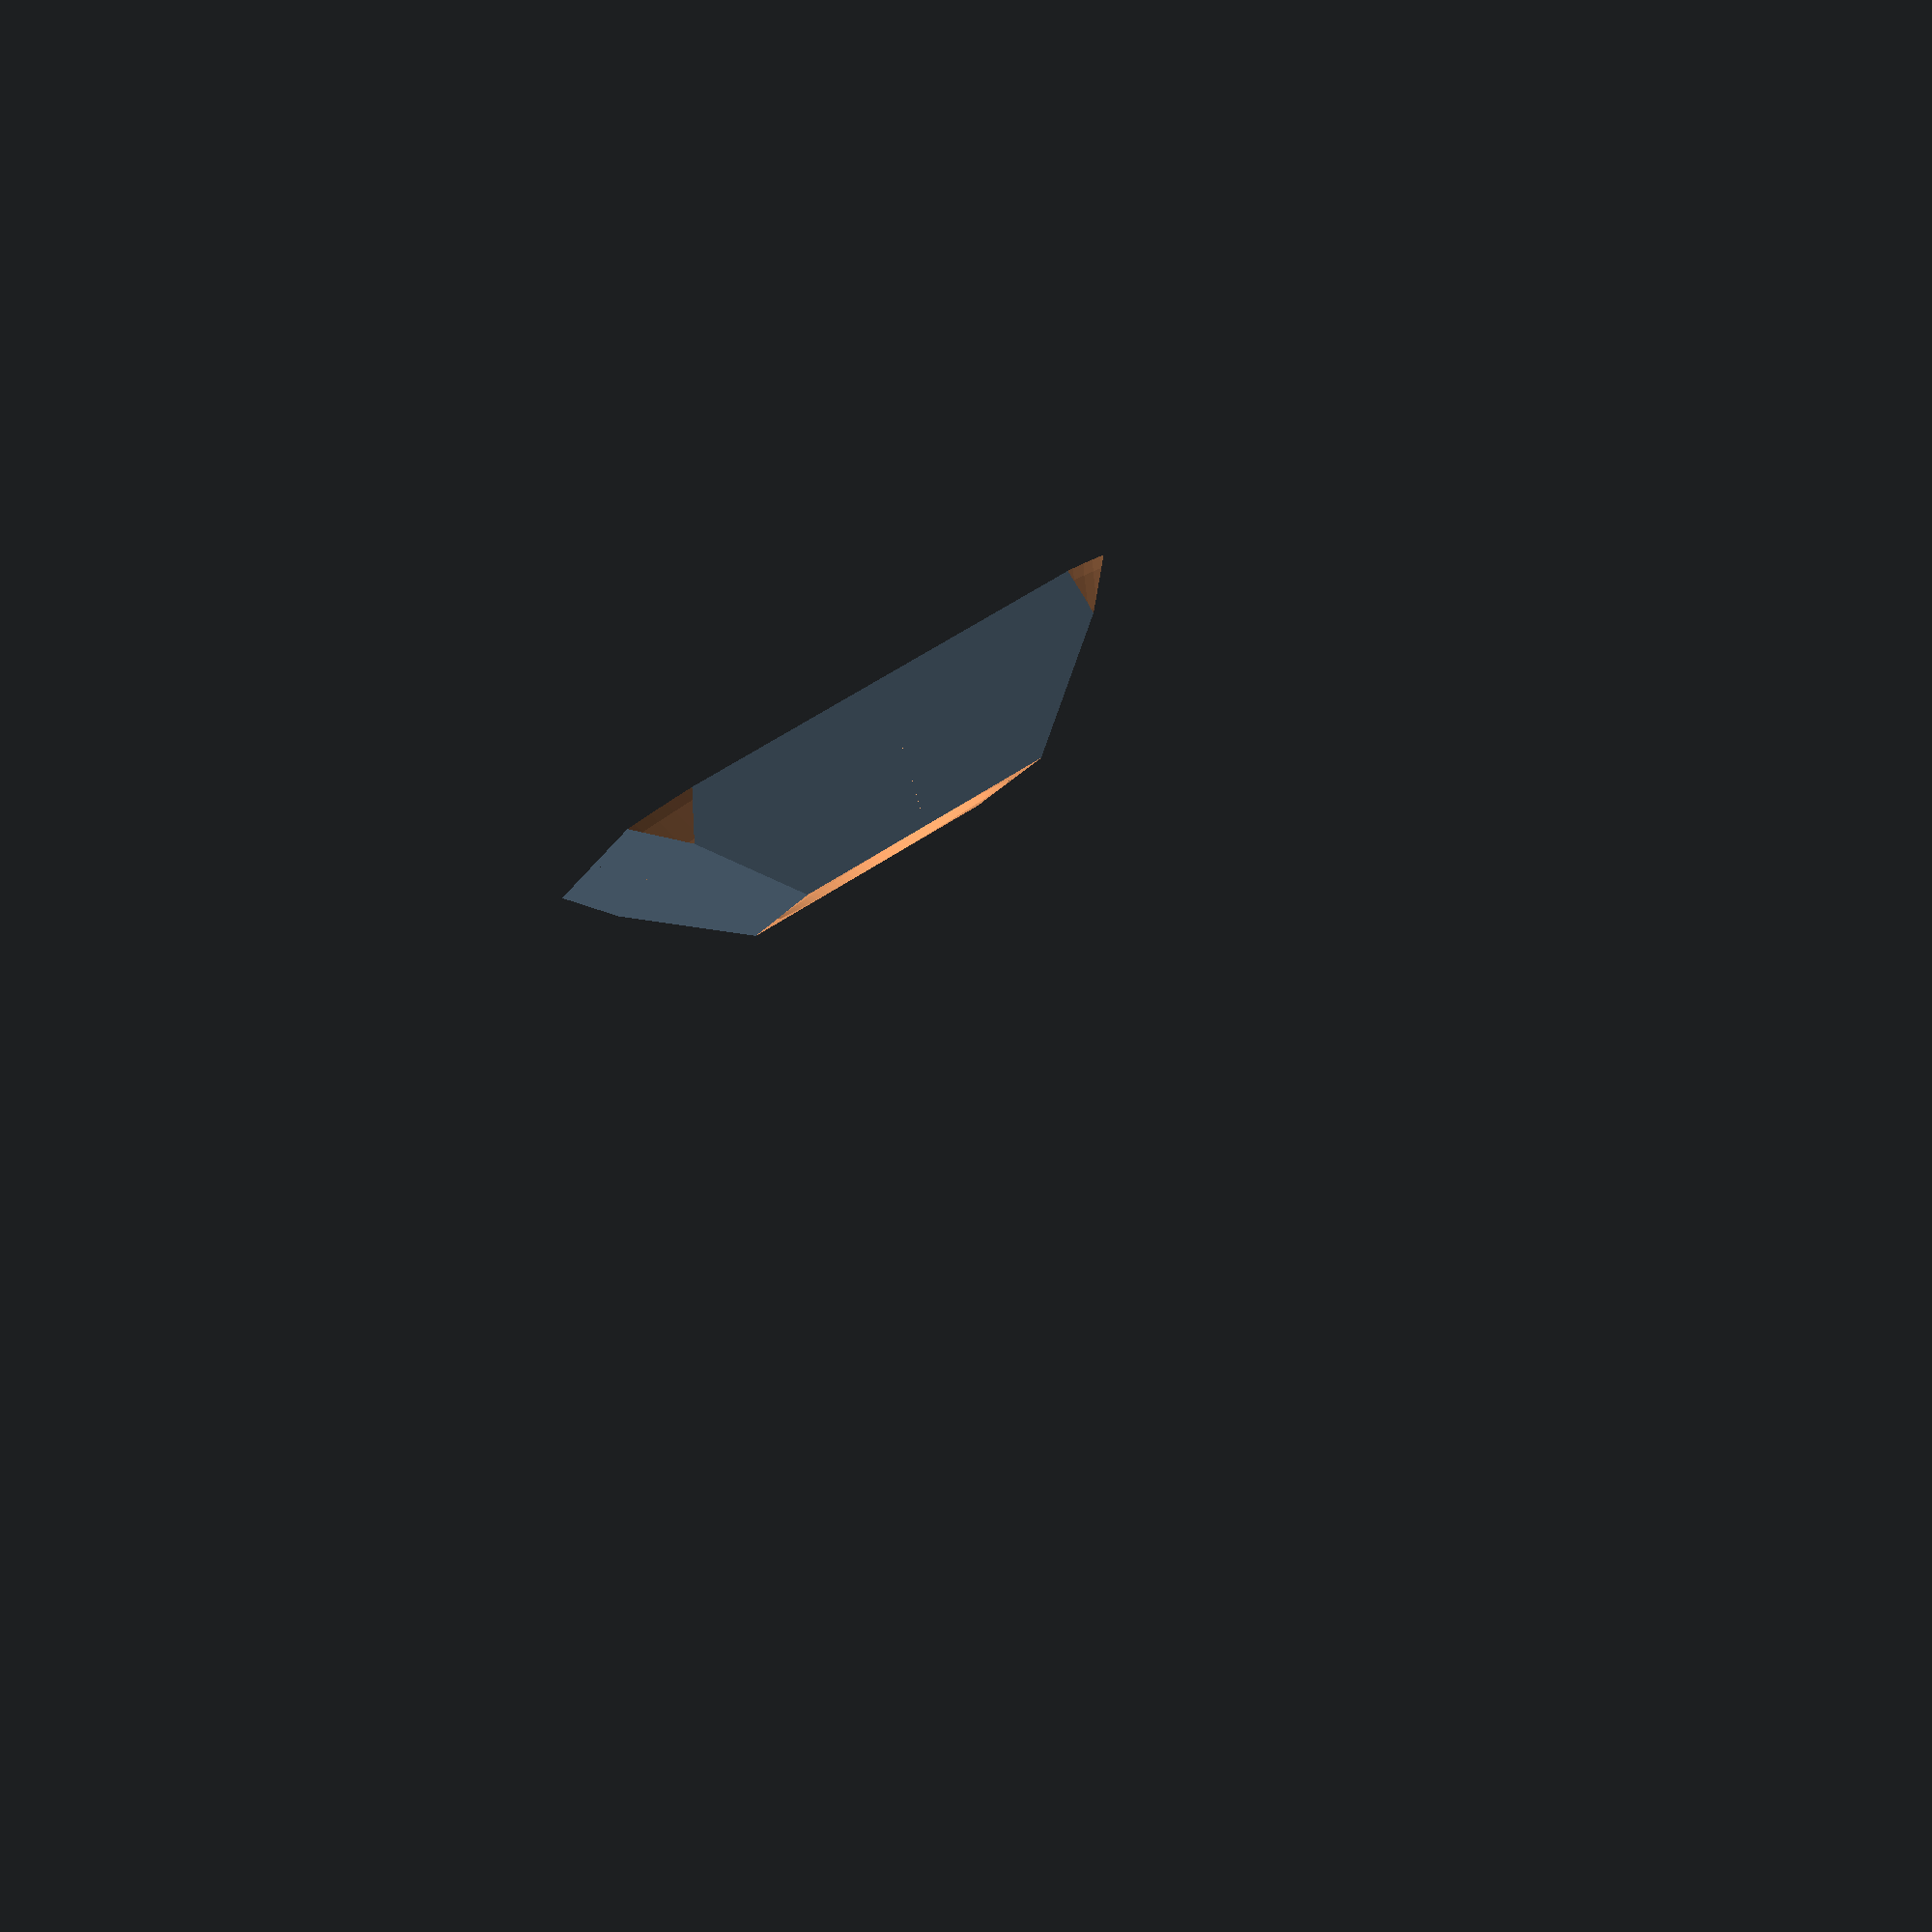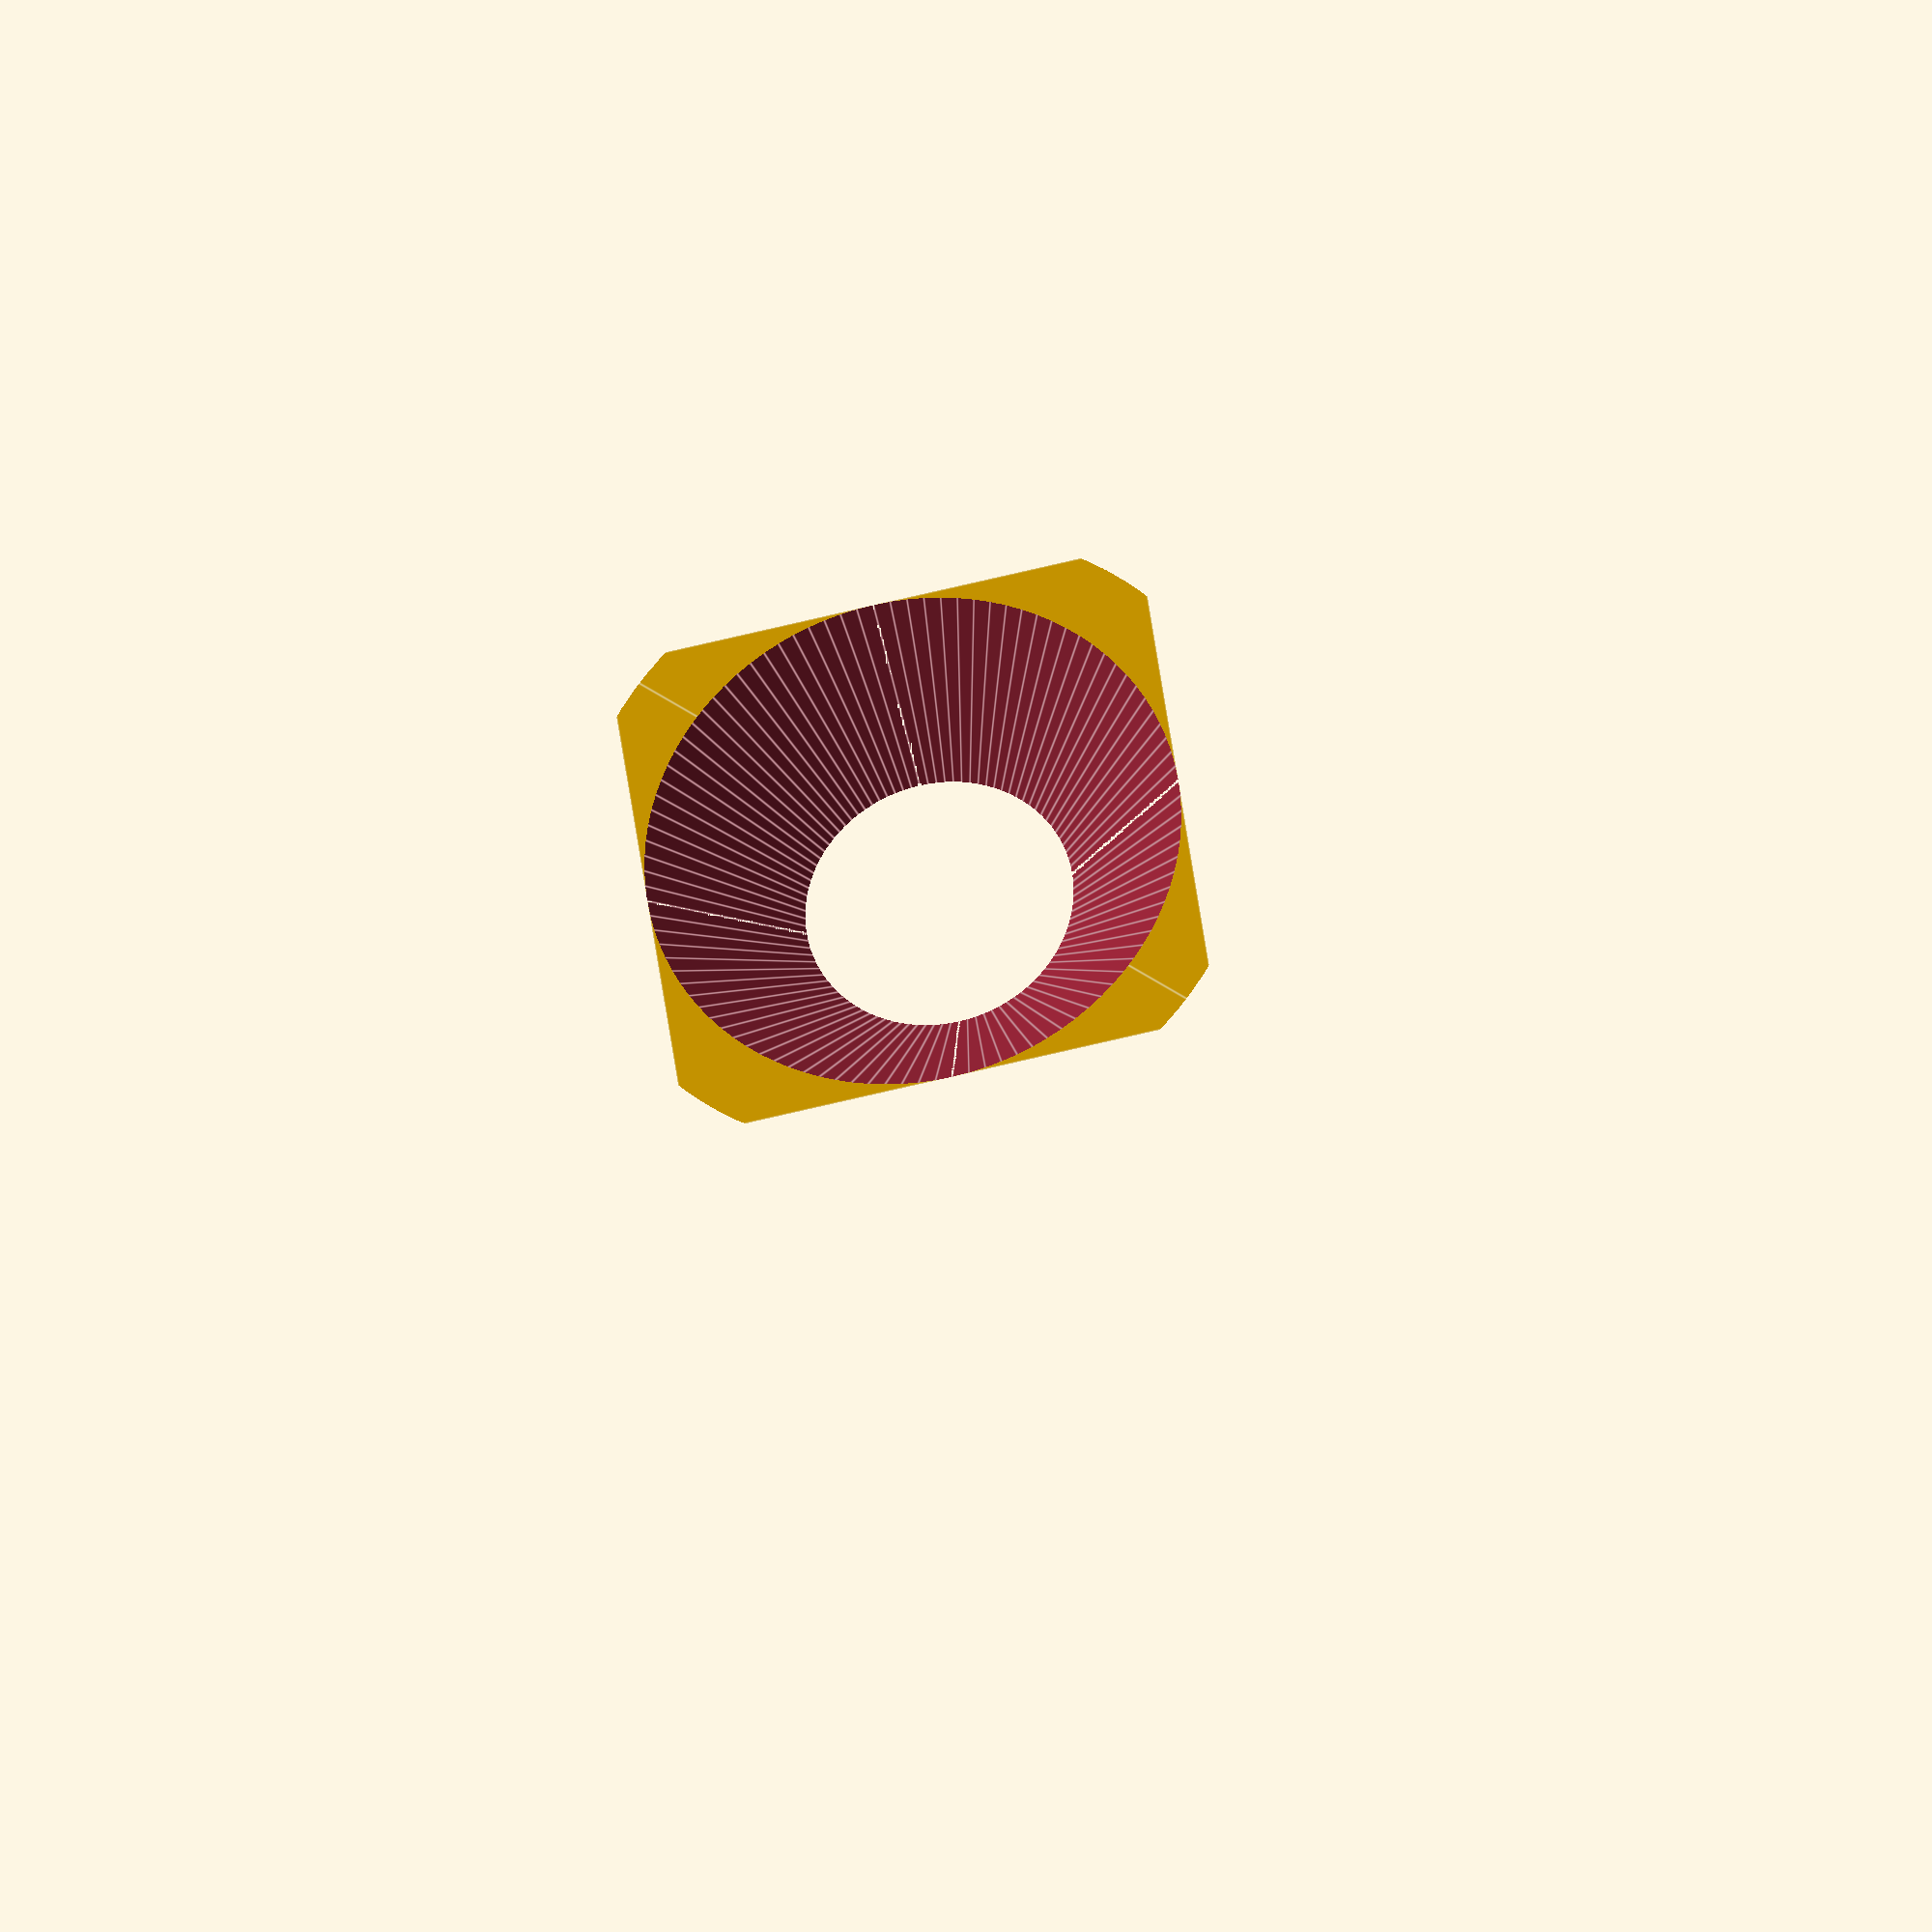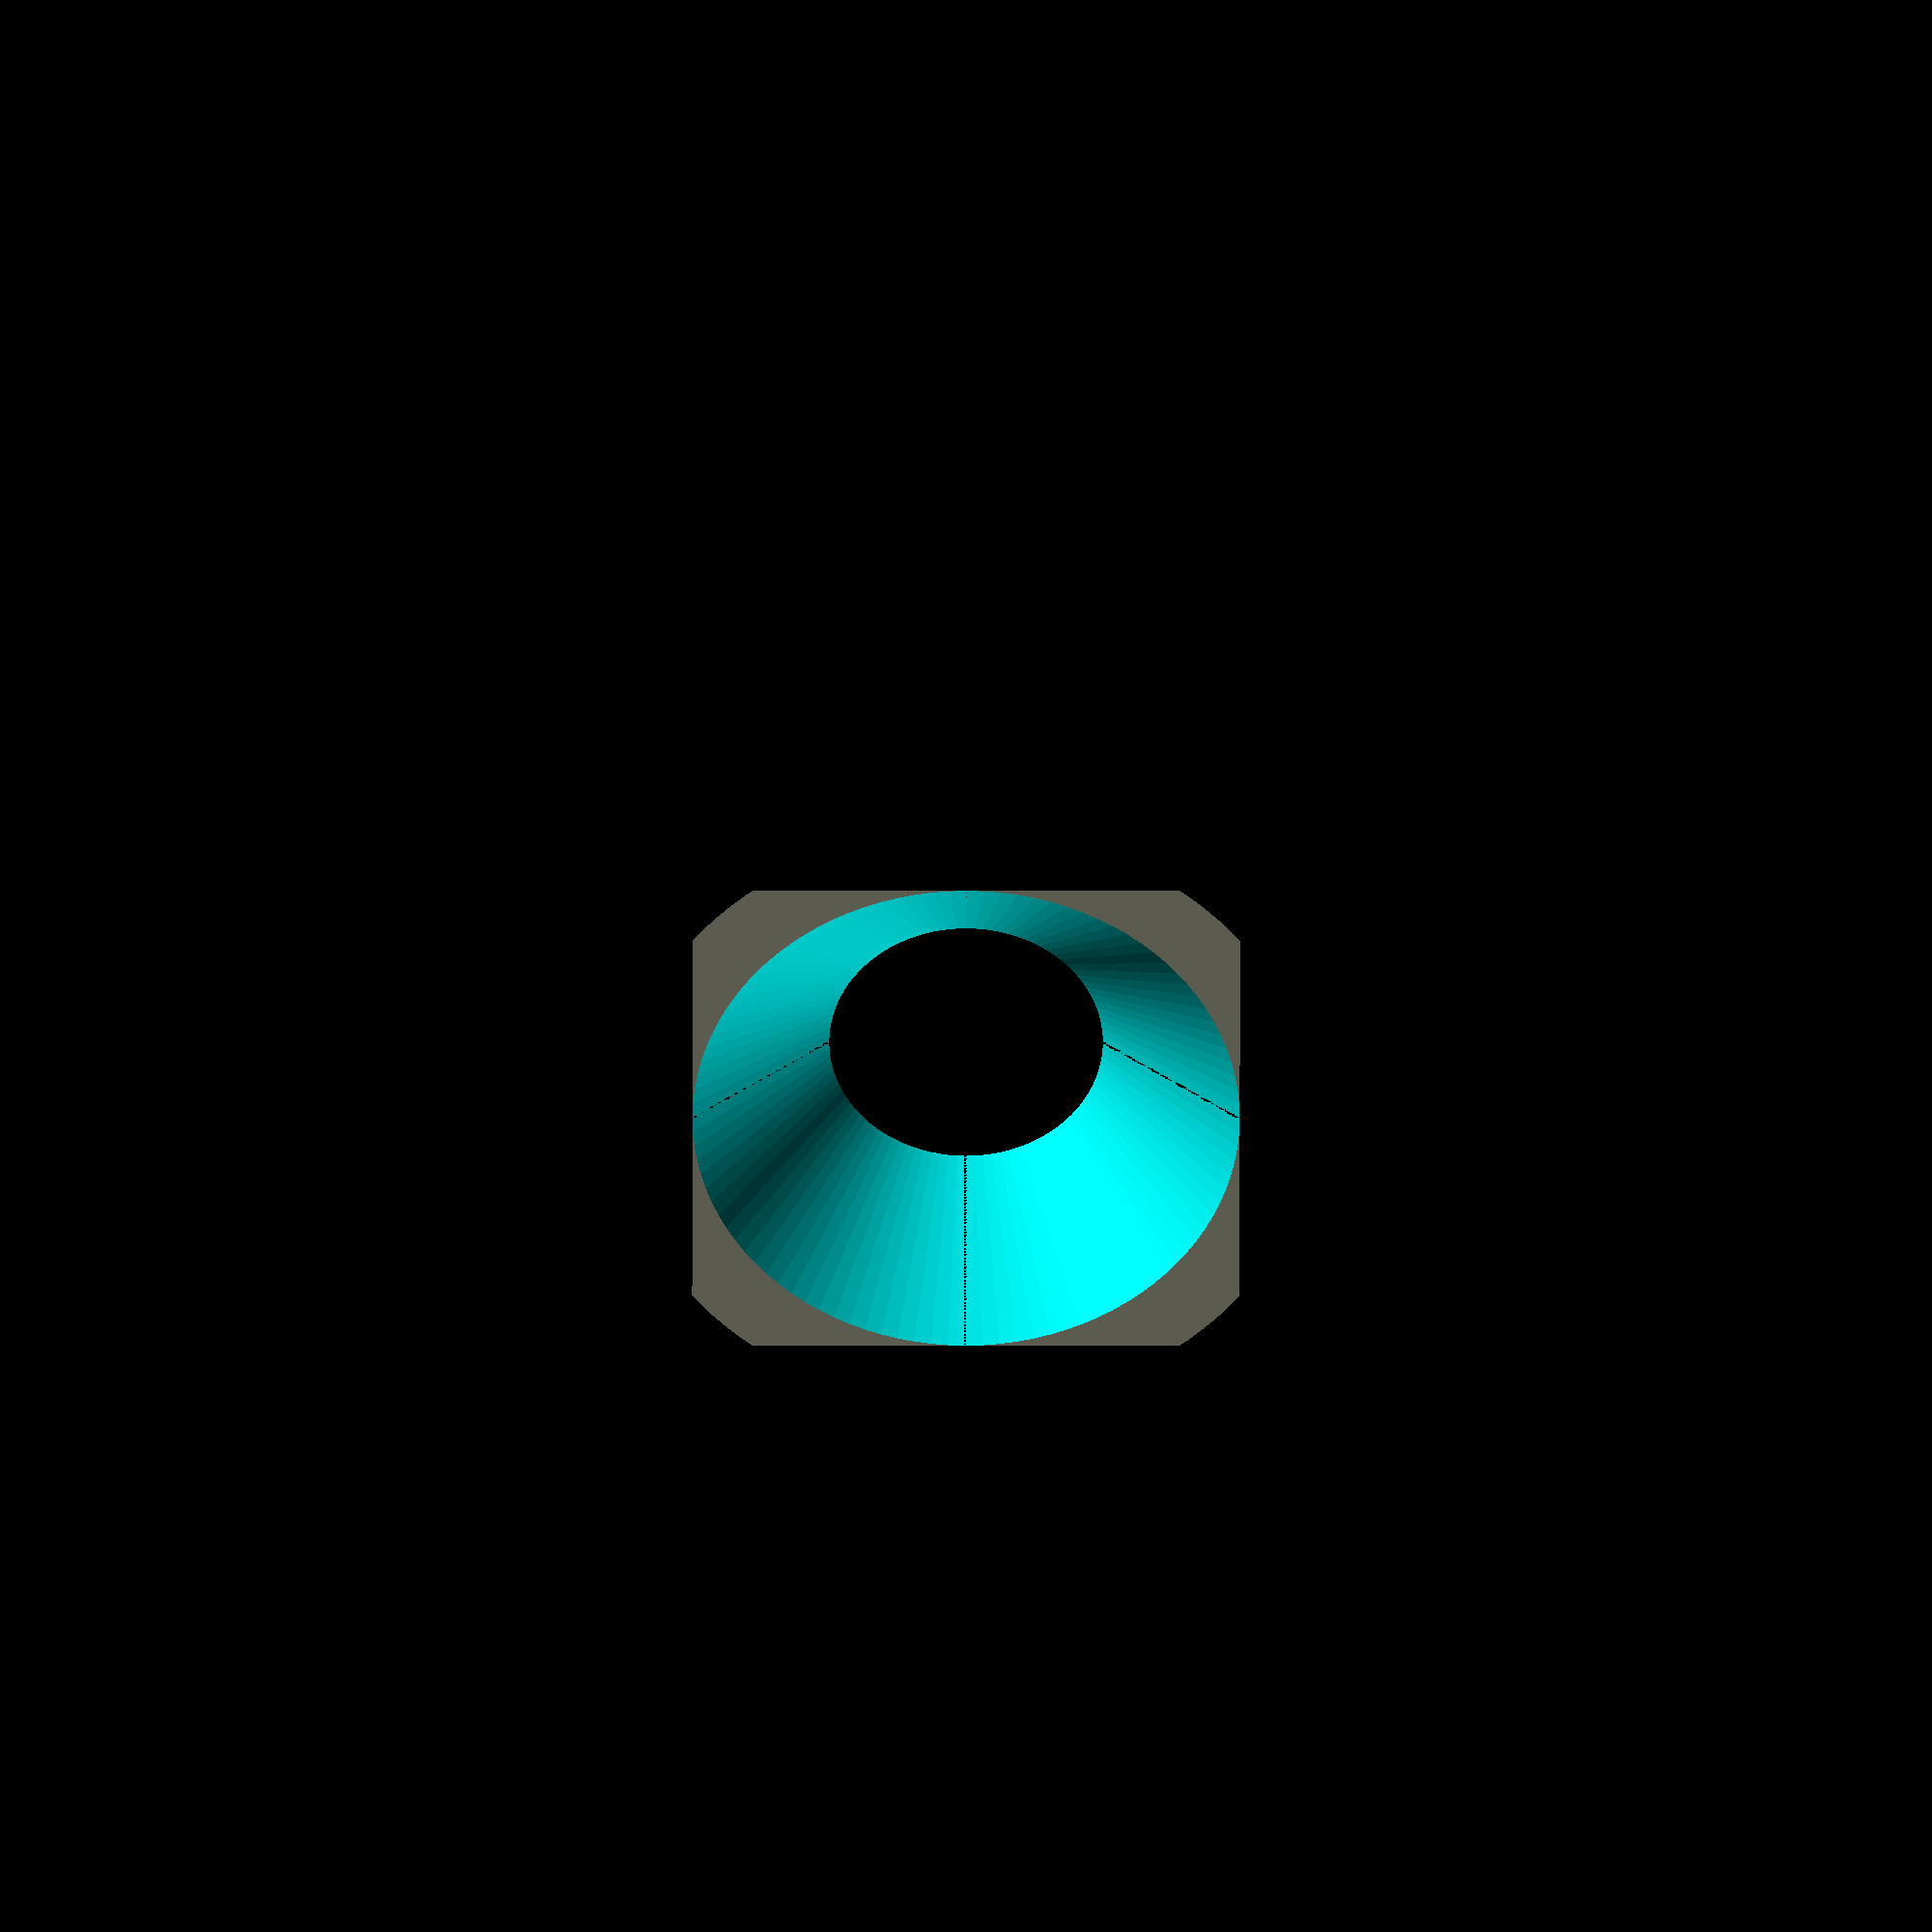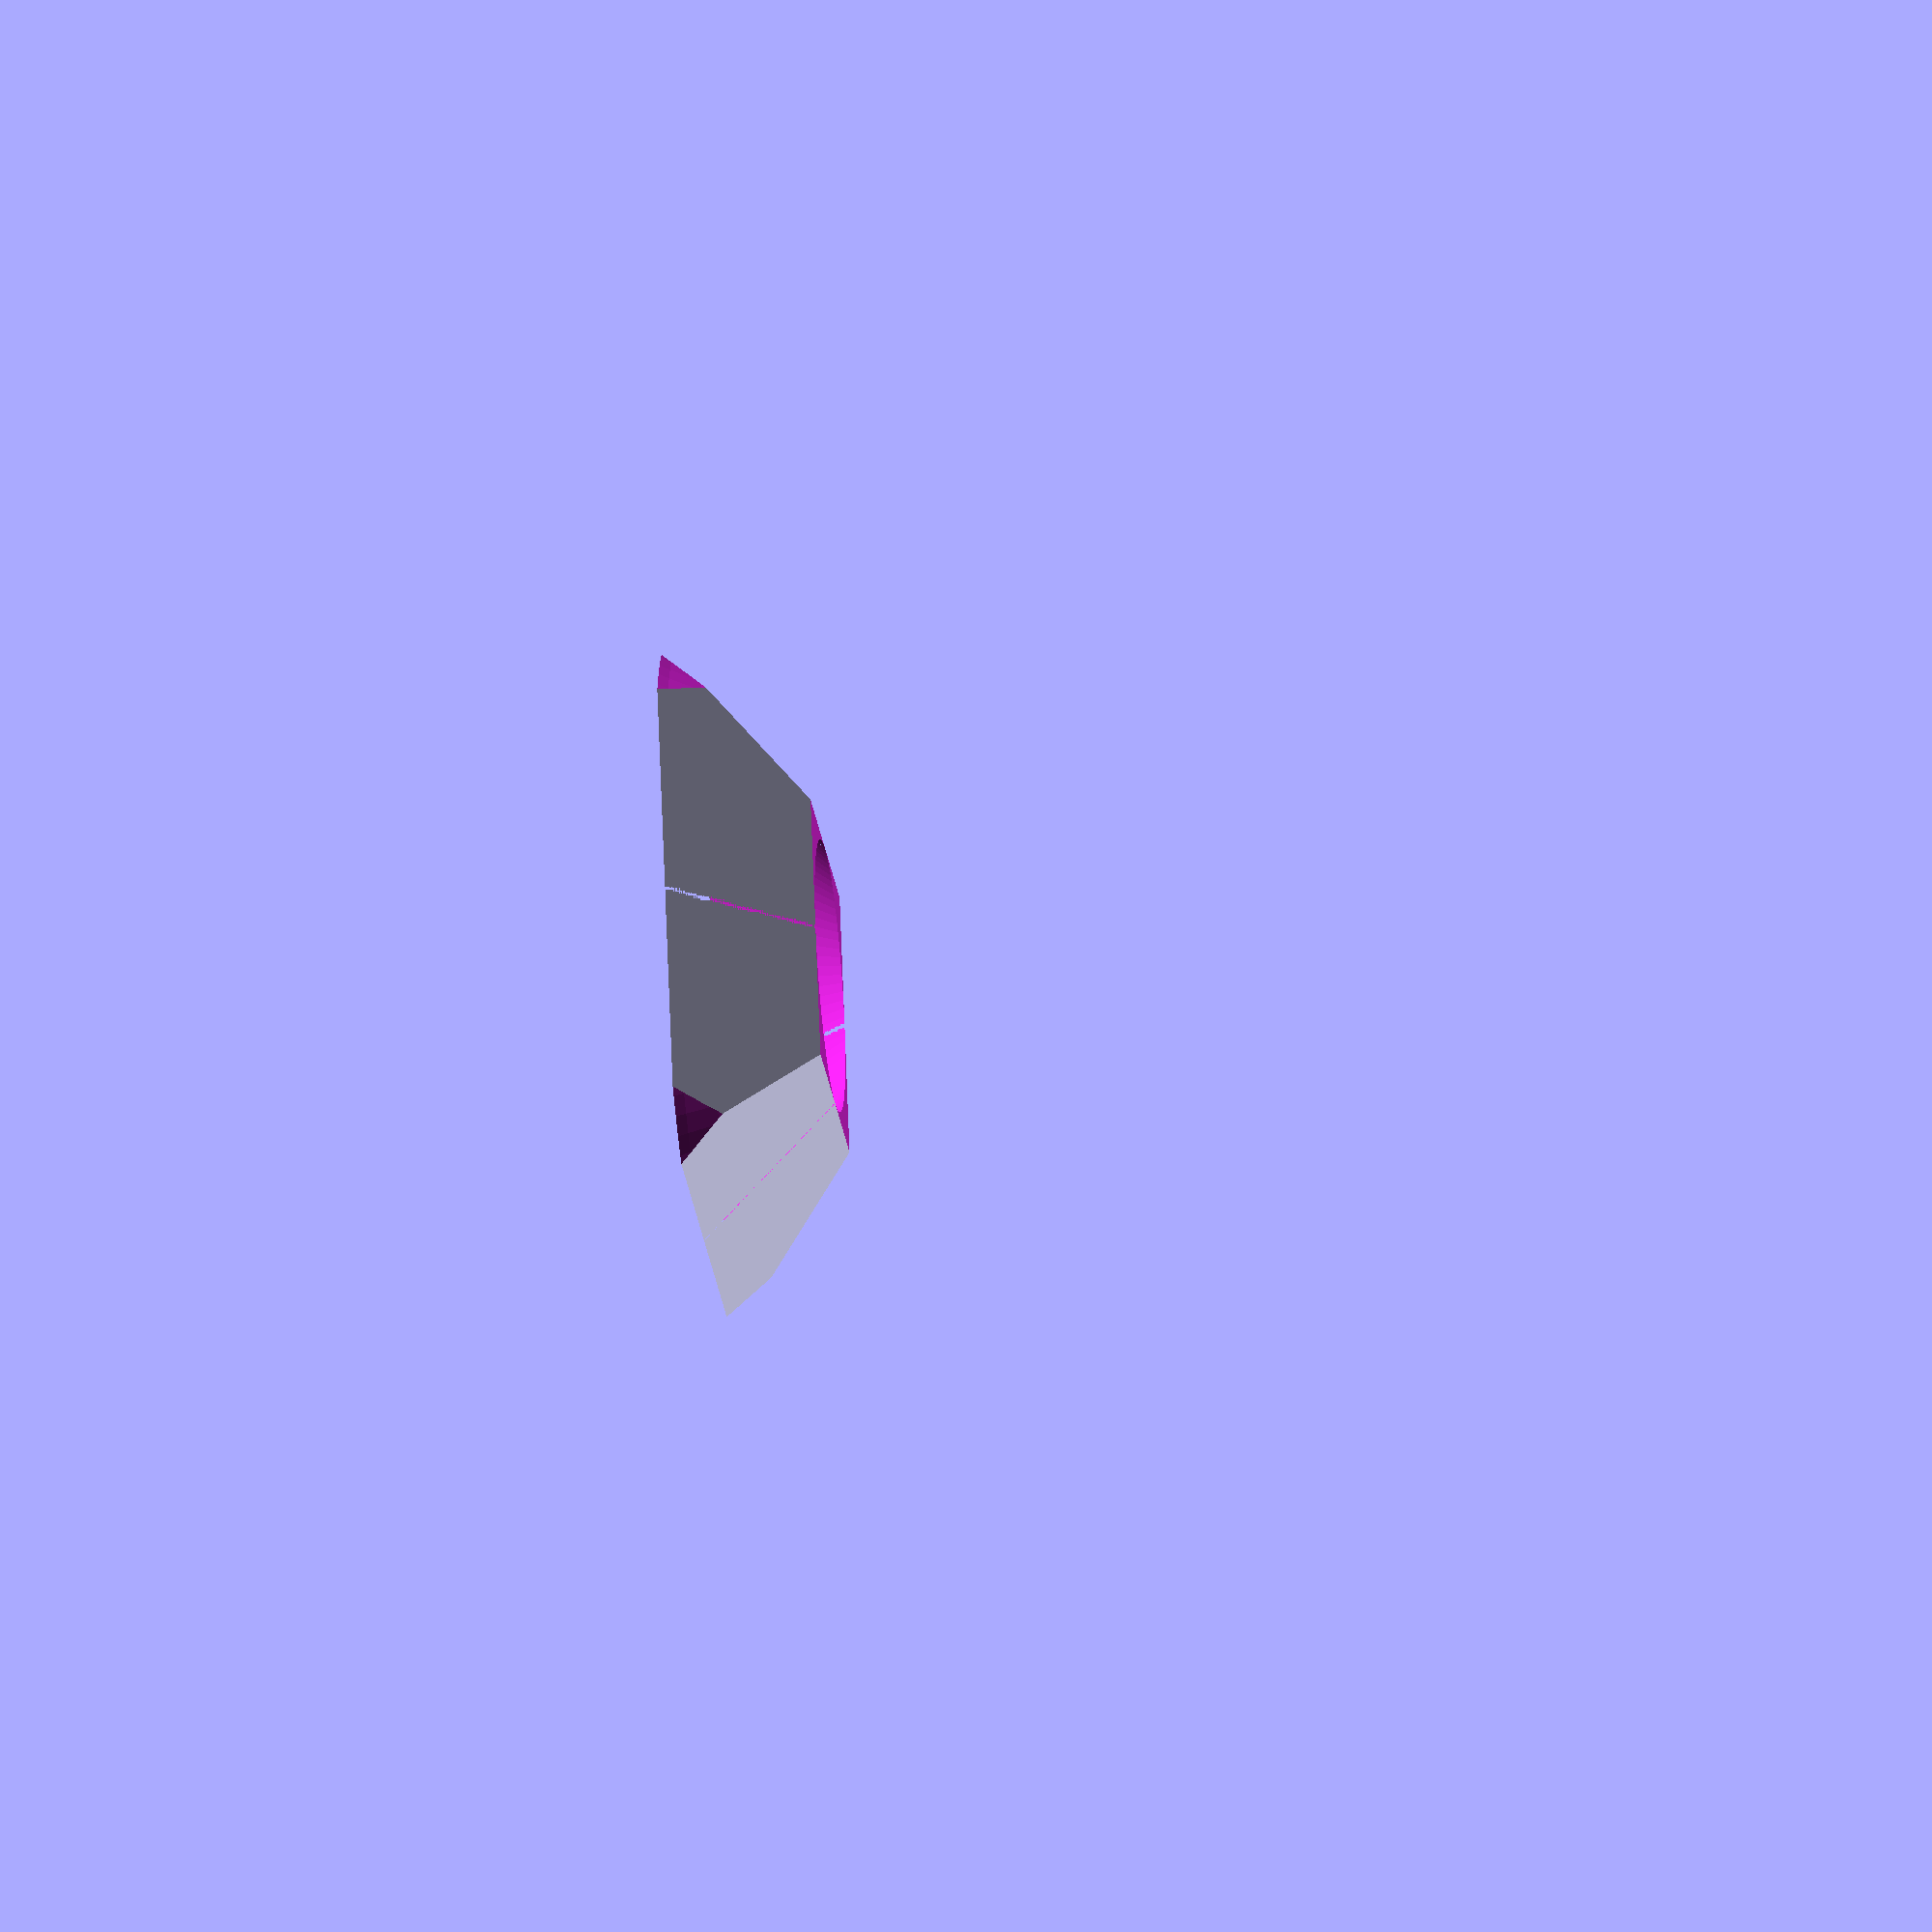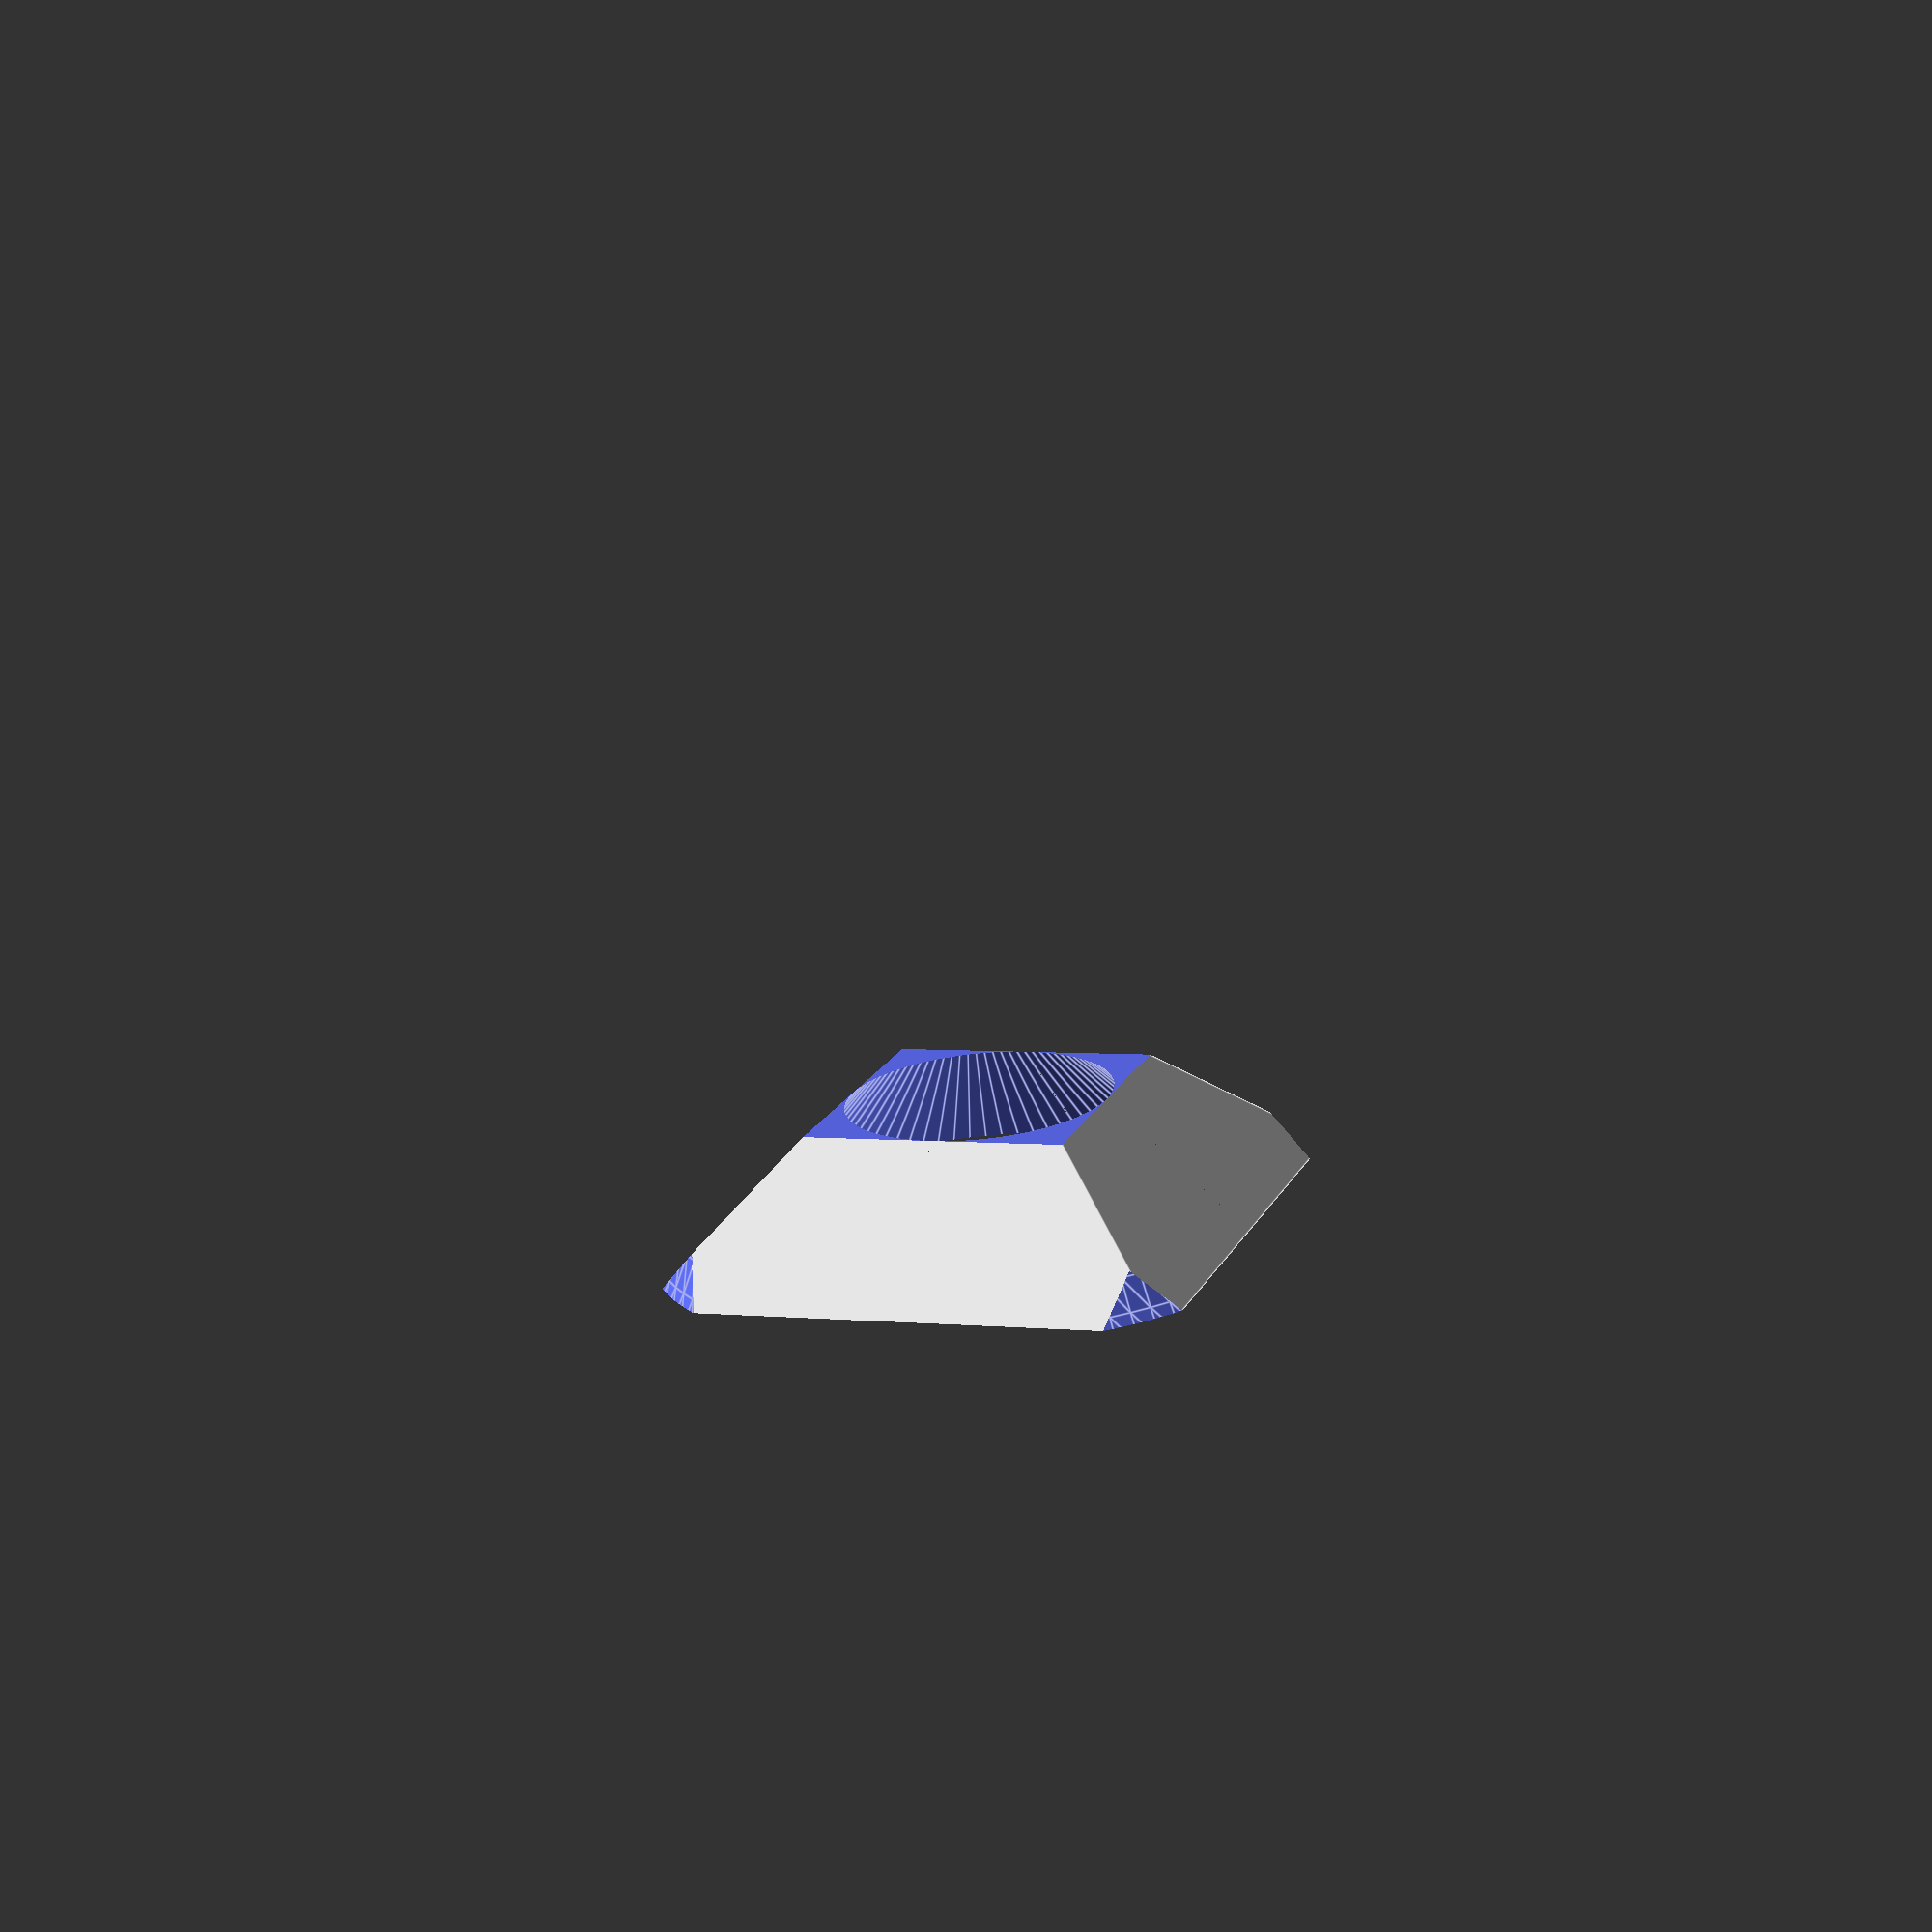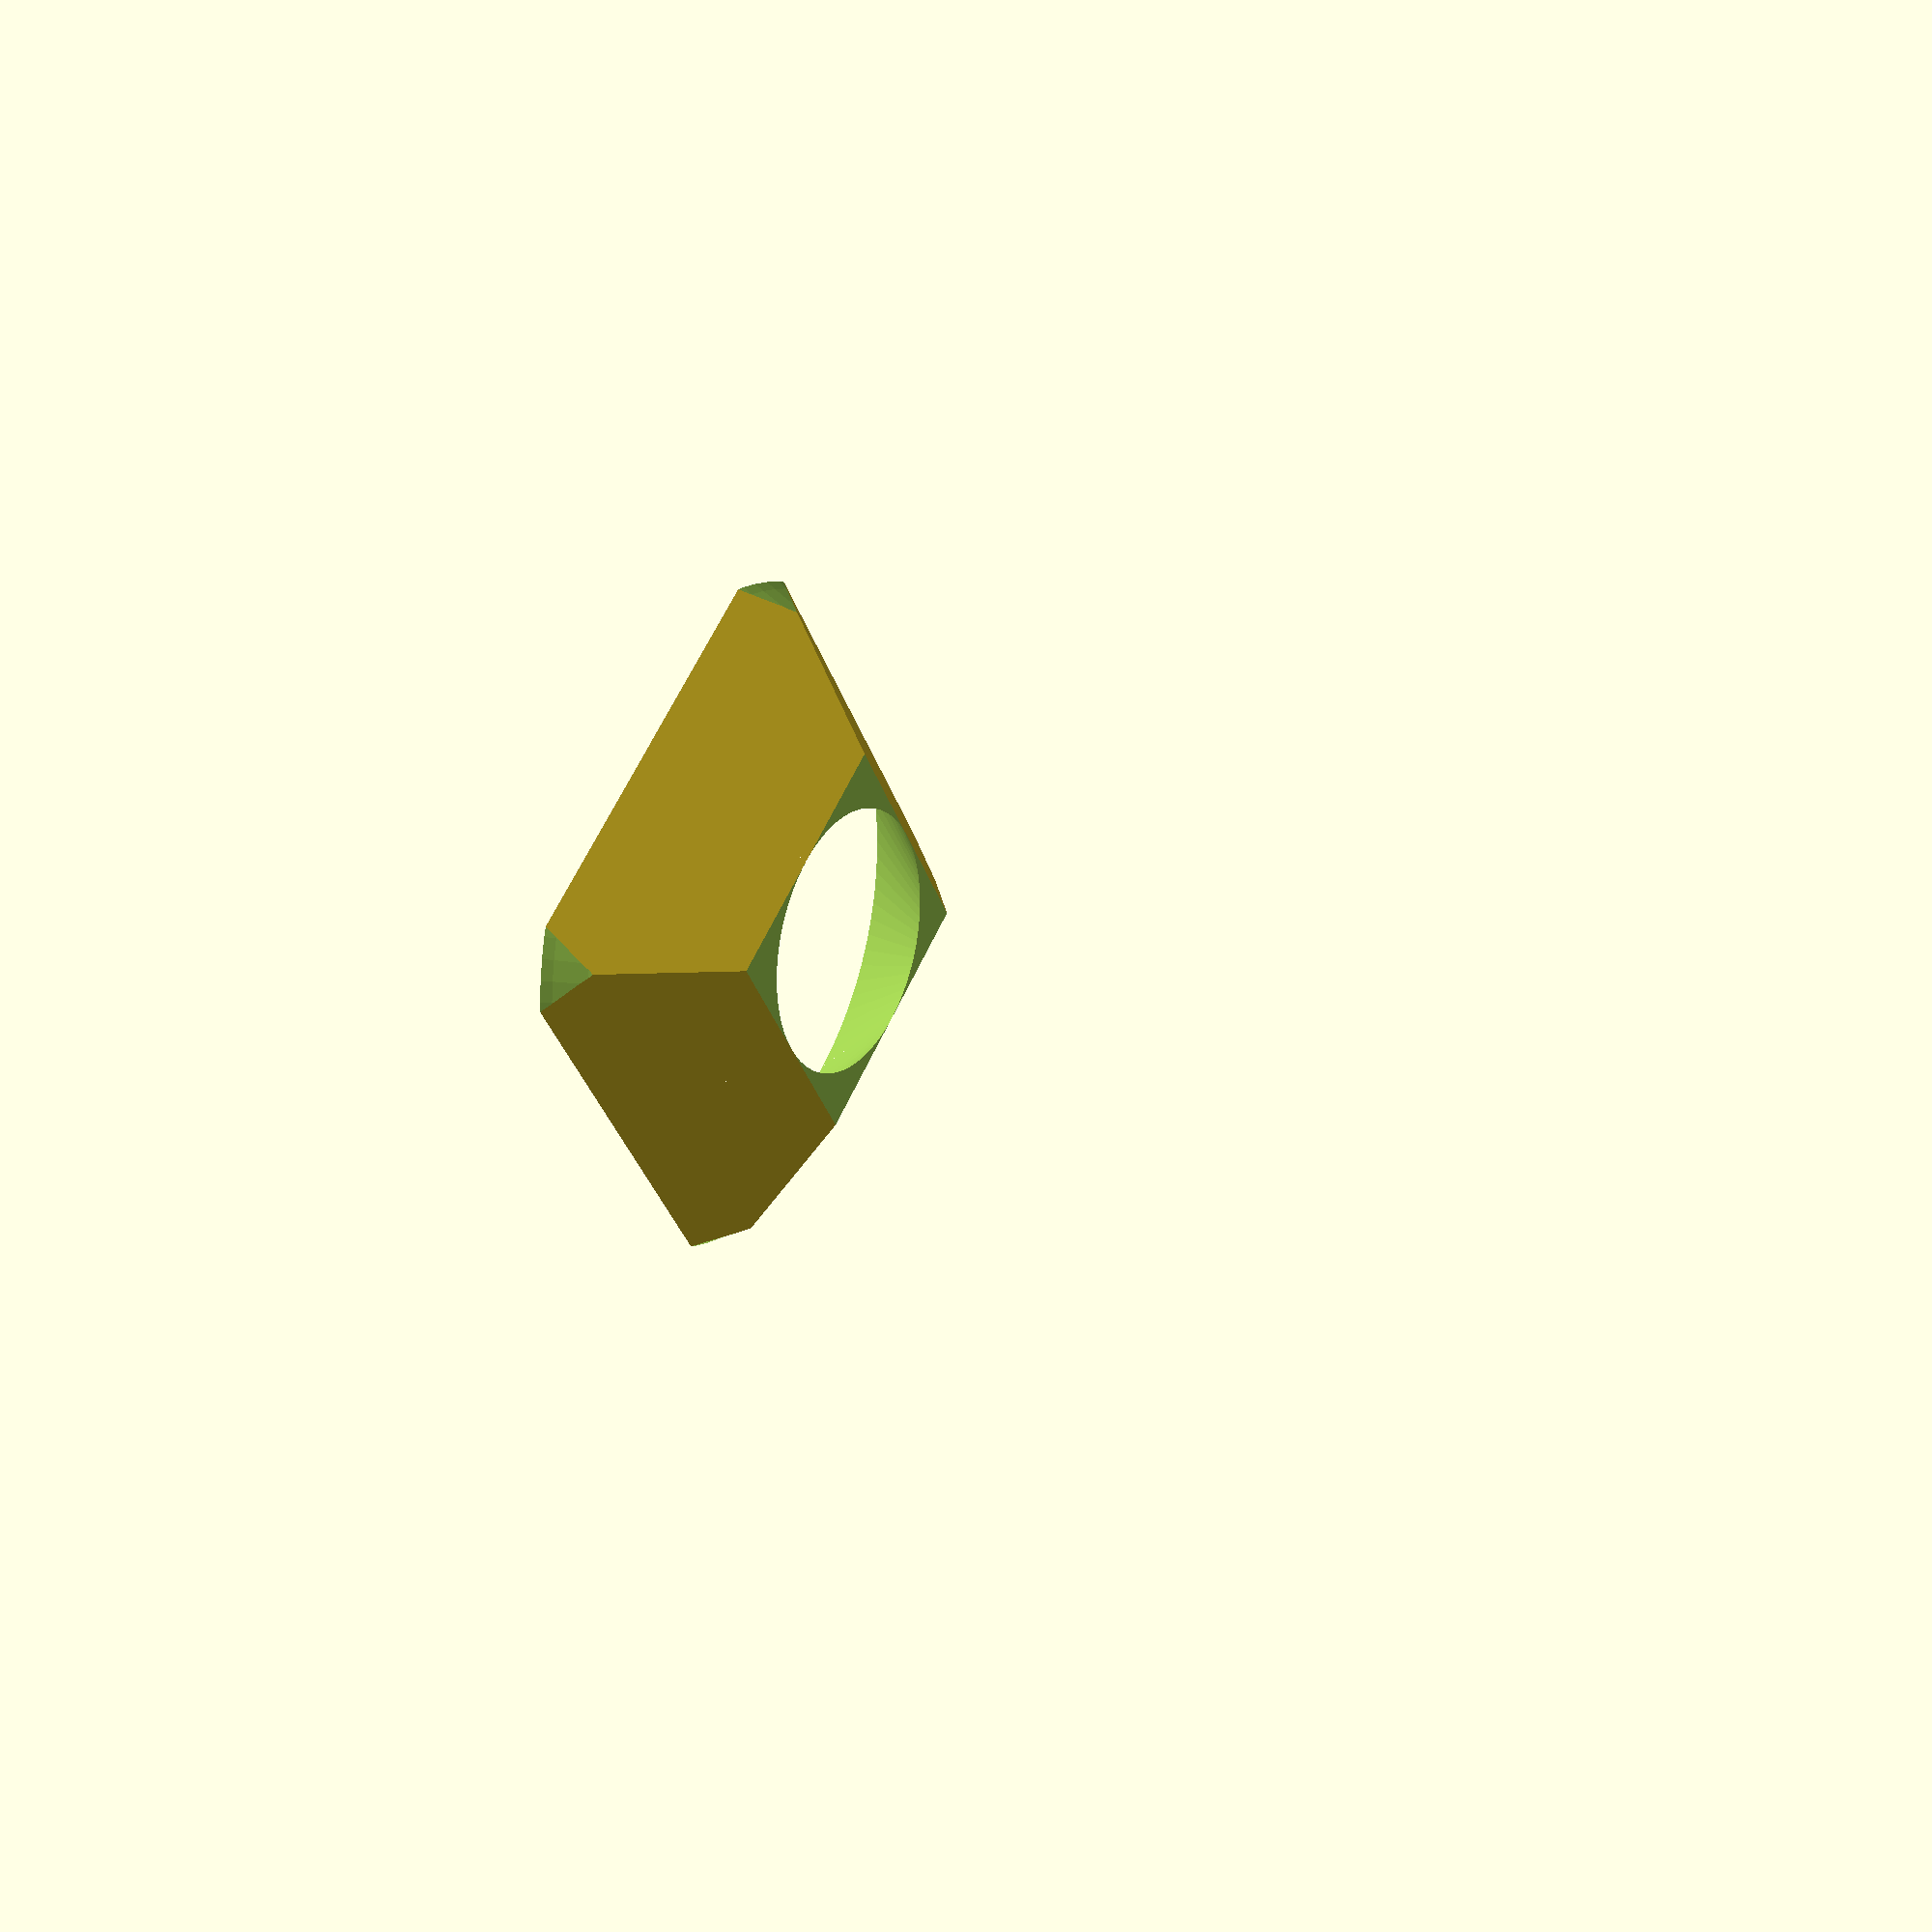
<openscad>
module Torus(major, minor) {
    rotate_extrude(convexity = 10, $fn=100)
    translate([major, 0, 0])
    circle(r = minor, $fn = 100);
}

scale([3.0, 3.0, 3.0]) {
    rotate(90.0, [1.0, 0.0, 0.0]) {
    translate([0.0, 0.0, 50.0]) {
    mirror([1.0, 1.0, 0.0]) {
    difference() {
    intersection() {
    cube([20.0, 20.0, 20.0], center=true);
    sphere(r = 20.0, $fn=100);
    polyhedron(
    points=[ [10.0,10.0,-10.0], [10.0,-10.0,-10.0],
             [-10.0,-10.0,-10.0], [-10.0,10.0,-10.0], [0,0,0] ],
    faces=[ [0,1,4], [1,2,4], [2,3,4], [3,0,4], [1,0,3], [2,1,3] ]
);
}
    union() {
    translate([0.0, 0.0, -10.0]) {cylinder(h = 20.0,  r1 = 20.0, r2=0,  $fn=100, center=true);}
    cylinder(h = 10.0, r = 20.0, $fn=100, center=true);
    Torus(30.0, 20.0);
}
}
}
}
}
}

</openscad>
<views>
elev=298.1 azim=66.4 roll=235.9 proj=p view=wireframe
elev=245.2 azim=306.6 roll=76.0 proj=o view=edges
elev=222.1 azim=14.1 roll=270.1 proj=o view=solid
elev=201.1 azim=87.9 roll=173.9 proj=o view=wireframe
elev=357.7 azim=195.6 roll=111.2 proj=p view=edges
elev=118.9 azim=289.2 roll=335.5 proj=p view=solid
</views>
